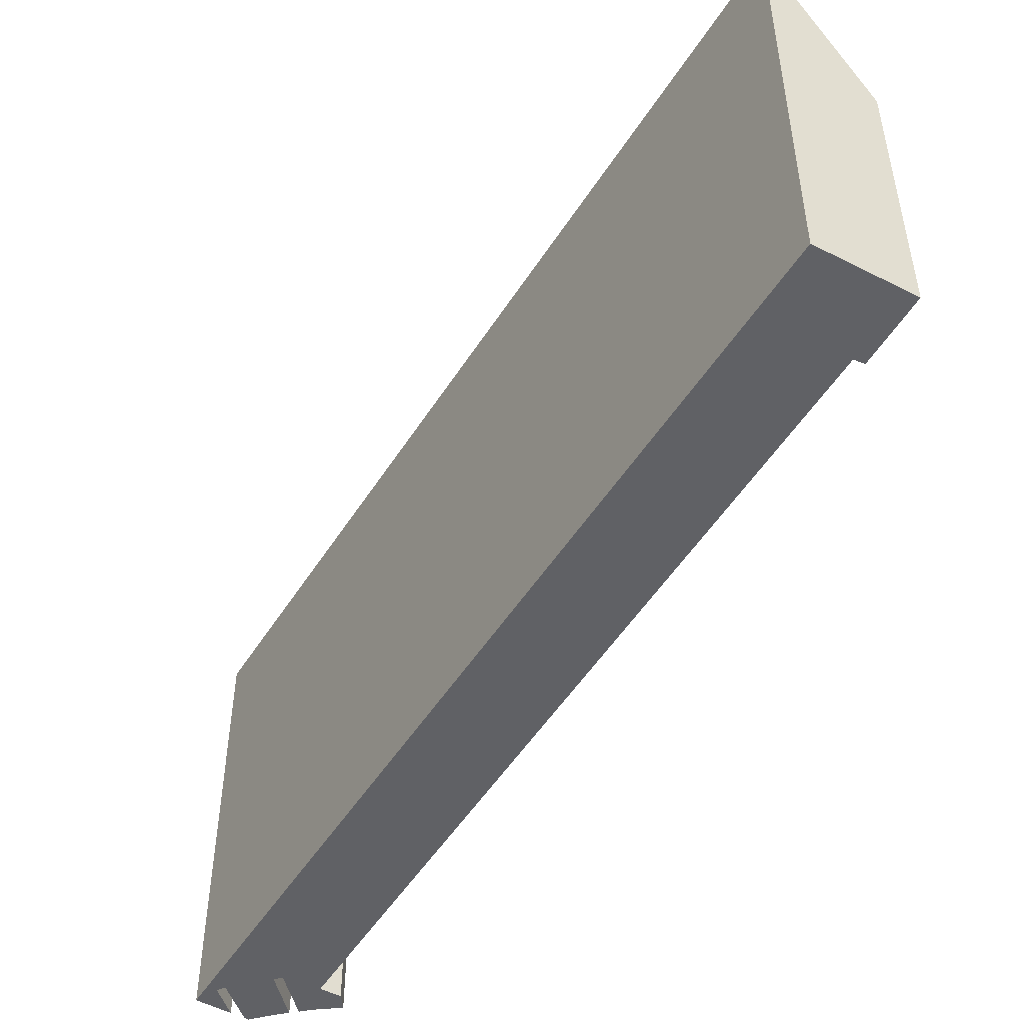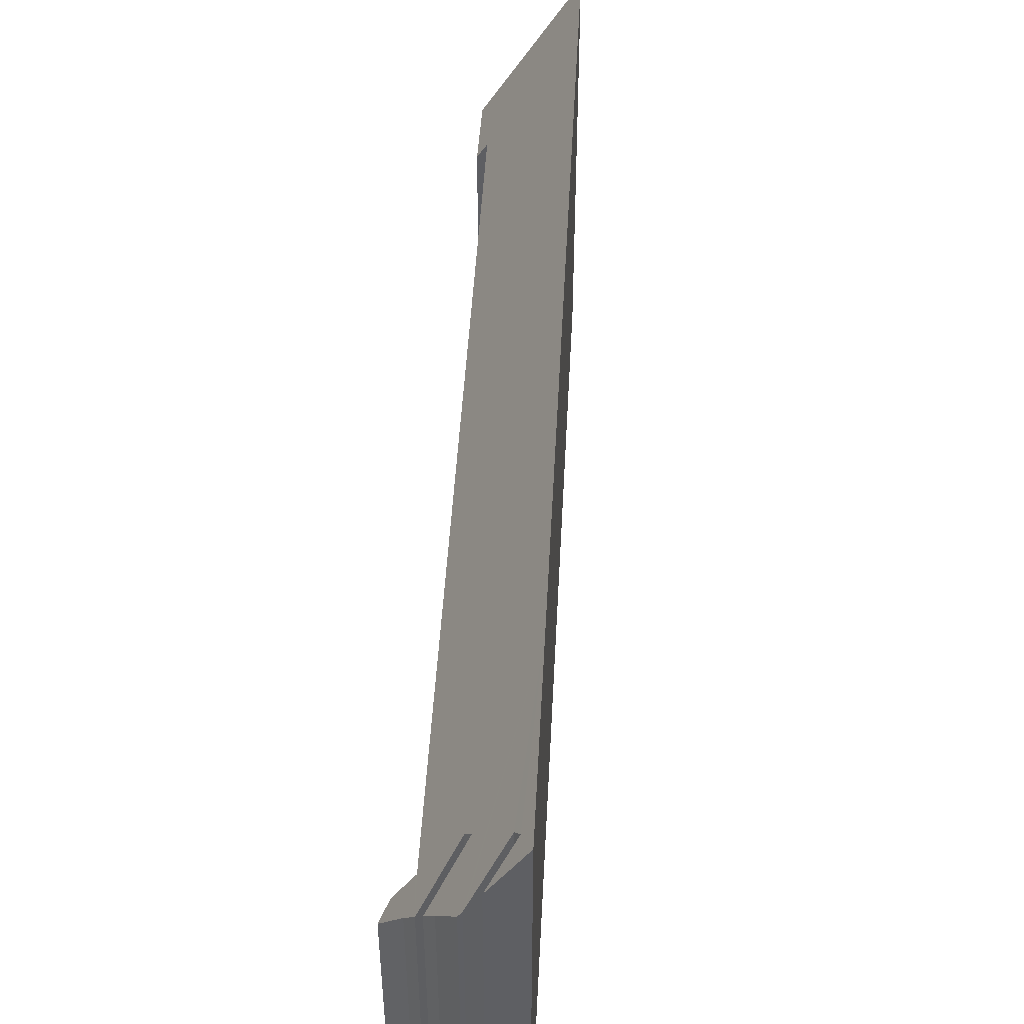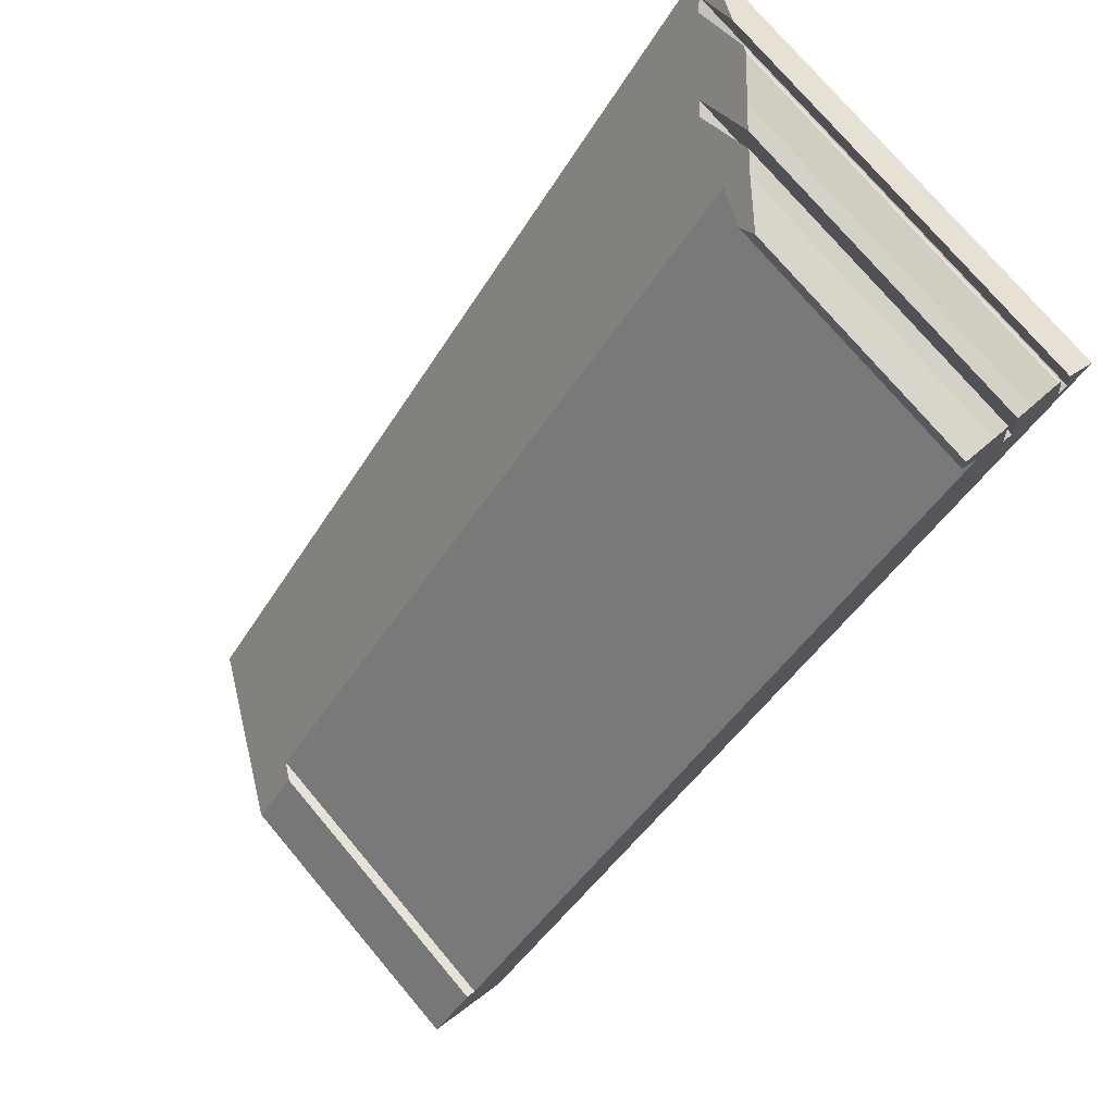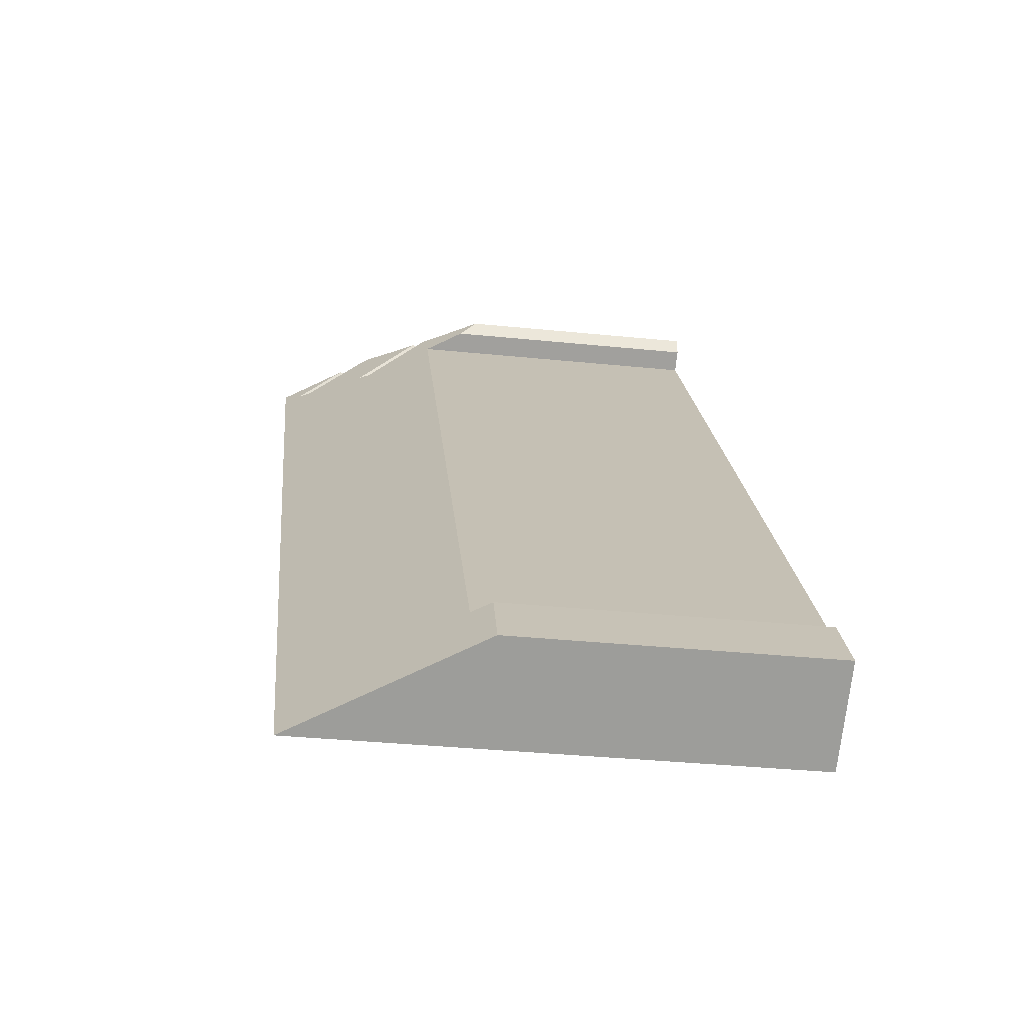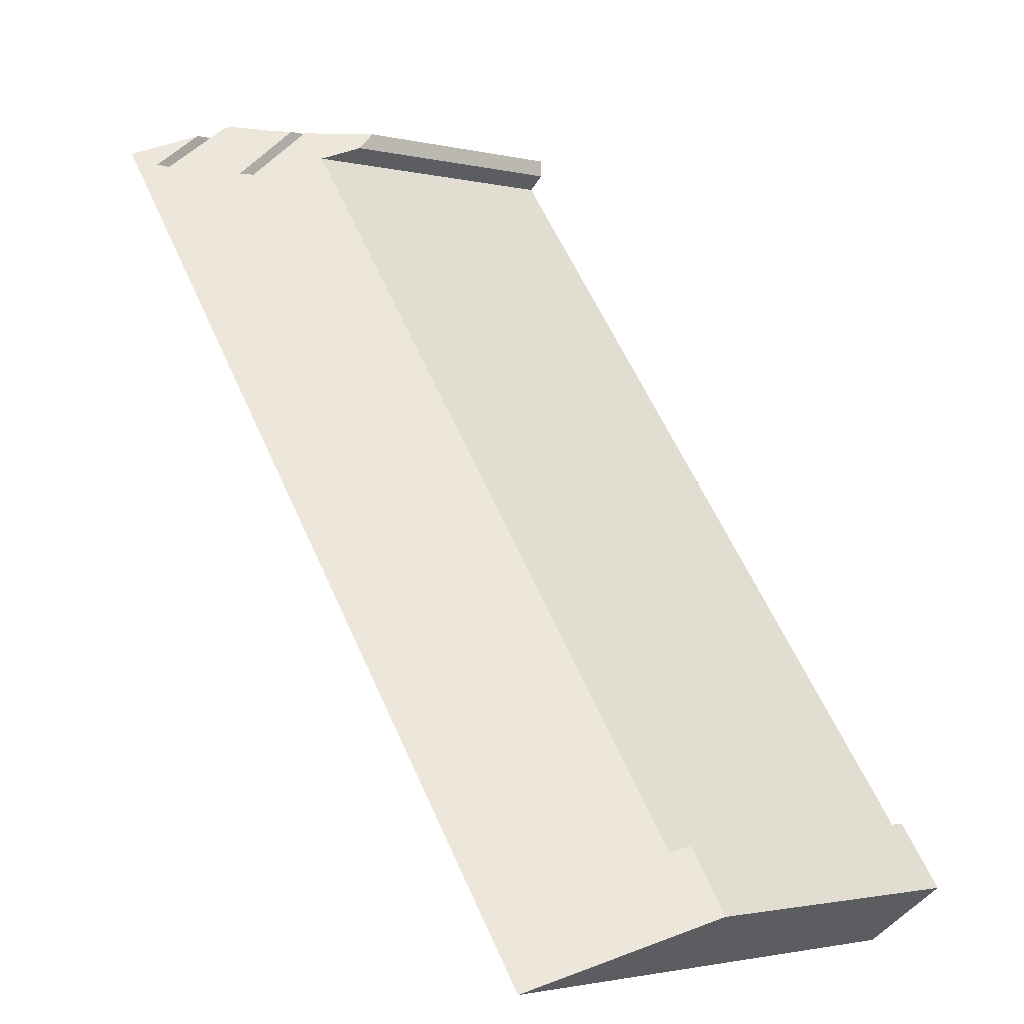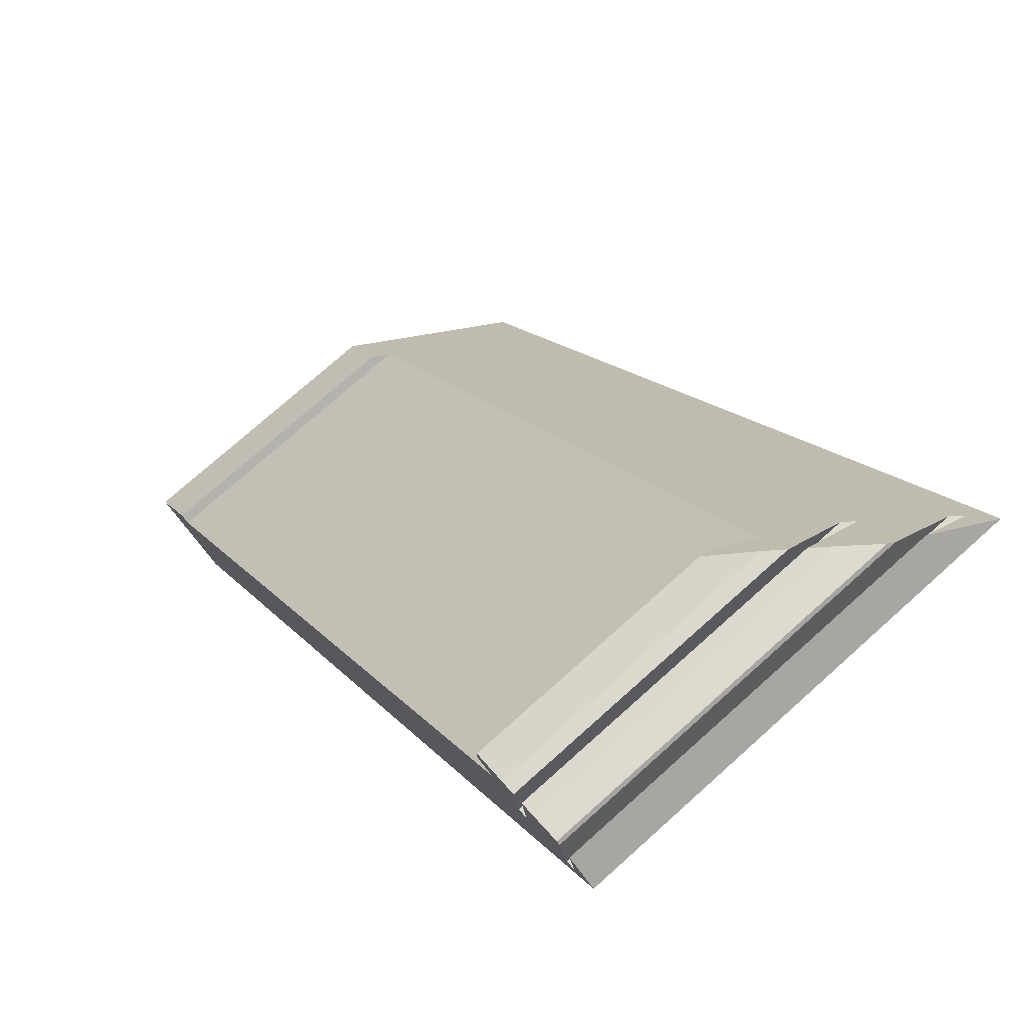
<metadata>
{"format":"obj","ext":"obj","renderer":"f3d","projection":"perspective","resolution":1024,"background":"white","views":[{"elev":-50.3,"azim":-173.2,"up":"+Y"},{"elev":48.9,"azim":40.9,"up":"+Y"},{"elev":74.8,"azim":-40.1,"up":"+Z"},{"elev":-34.2,"azim":-97.9,"up":"+Z"},{"elev":-1.8,"azim":-130.8,"up":"+Z"},{"elev":74.7,"azim":48.2,"up":"+Z"}]}
</metadata>
<code>
v  19.08 8.554 25.42
v  18.65 8.557 24.86
v  18.66 7.985 25.42
v  19.17 9.674 24.46
v  19.17 8.675 25.42
v  19.63 9.292 25.41
v  20.1 9.877 25.45
v  19.23 9.786 24.42
v  20.69 10.62 25.5
v  20.61 12.3 23.78
v  20.41 10.27 25.48
v  20.88 10.85 25.51
v  21.77 11.89 25.65
v  21.88 12.14 25.56
v  23.24 15.05 24.5
v  22.49 14.48 24.09
v  22.27 12.97 25.26
v  1.416 9.445 1.886
v  2.649 15.05 -1.925
v  0 9.516 5.827e-16
v  1.723 10.04 1.706
v  19.17 9.787 24.35
v  20.31 11.93 23.74
v  19.17 15.05 19.28
v  21.9 12.24 25.48
v  22.2 14.18 24
v  19.63 -1.556e-15 25.41
v  19.17 -1.556e-15 25.42
v  18.66 -1.557e-15 25.42
v  19.08 -1.556e-15 25.42
v  20.1 -1.558e-15 25.45
v  20.61 -1.456e-15 23.78
v  20.31 -1.454e-15 23.74
v  20.88 -1.562e-15 25.51
v  20.41 -1.56e-15 25.48
v  20.69 -1.561e-15 25.5
v  21.77 -1.571e-15 25.65
v  22.49 -1.475e-15 24.09
v  22.2 -1.47e-15 24
v  21.88 -1.565e-15 25.56
v  21.9 -1.56e-15 25.48
v  22.27 -1.547e-15 25.26
v  18.65 -1.522e-15 24.86
v  23.24 -1.501e-15 24.5
v  1.723 -1.045e-16 1.706
v  1.416 -1.155e-16 1.886
v  2.649 1.179e-16 -1.925
v  19.17 -1.181e-15 19.28
v  0 0 0
v  19.23 -1.495e-15 24.42
v  19.17 -1.498e-15 24.46
v  19.17 -1.491e-15 24.35
g defaultobject
f 1 2 3
f 2 1 4
f 4 1 5
f 4 5 6
f 4 6 7
f 4 7 8
f 9 10 11
f 10 9 12
f 10 12 13
f 10 13 14
f 15 16 17
f 18 19 20
f 19 18 21
f 19 21 22
f 19 22 8
f 19 8 7
f 19 7 23
f 19 23 24
f 24 23 10
f 24 10 14
f 24 14 25
f 24 25 26
f 24 26 16
f 24 16 15
f 5 27 6
f 27 5 1
f 27 1 3
f 27 3 28
f 28 3 29
f 28 29 30
f 6 31 7
f 31 6 27
f 23 32 10
f 32 23 33
f 9 34 12
f 34 9 11
f 34 11 35
f 34 35 36
f 12 37 13
f 37 12 34
f 26 38 16
f 38 26 39
f 7 33 23
f 33 7 31
f 25 39 26
f 39 25 14
f 39 14 40
f 39 40 41
f 32 11 10
f 11 32 35
f 38 17 16
f 17 38 42
f 43 3 2
f 3 43 29
f 13 40 14
f 40 13 37
f 17 44 15
f 44 17 42
f 18 45 21
f 45 18 46
f 44 24 15
f 24 44 19
f 19 44 47
f 47 44 48
f 47 20 19
f 20 47 49
f 50 4 8
f 4 50 2
f 2 50 43
f 43 50 51
f 49 18 20
f 18 49 46
f 45 22 21
f 22 45 52
f 22 52 8
f 8 52 50
f 31 27 50
f 51 50 27
f 28 51 27
f 43 51 28
f 30 43 28
f 29 43 30
f 44 38 48
f 39 48 38
f 41 48 39
f 47 48 41
f 40 47 41
f 32 47 40
f 37 32 40
f 33 47 32
f 31 47 33
f 50 47 31
f 52 47 50
f 45 47 52
f 49 47 45
f 46 49 45
f 37 34 32
f 35 32 34
f 38 44 42

</code>
